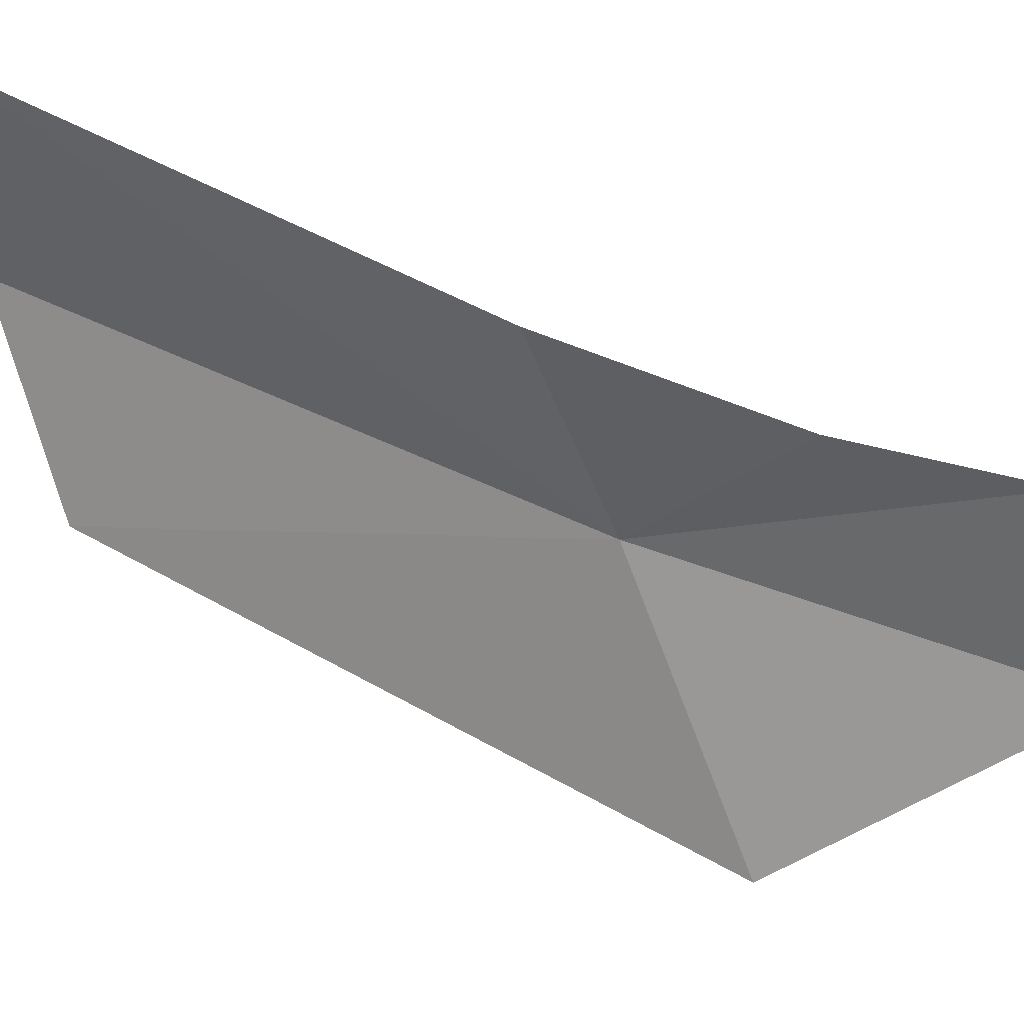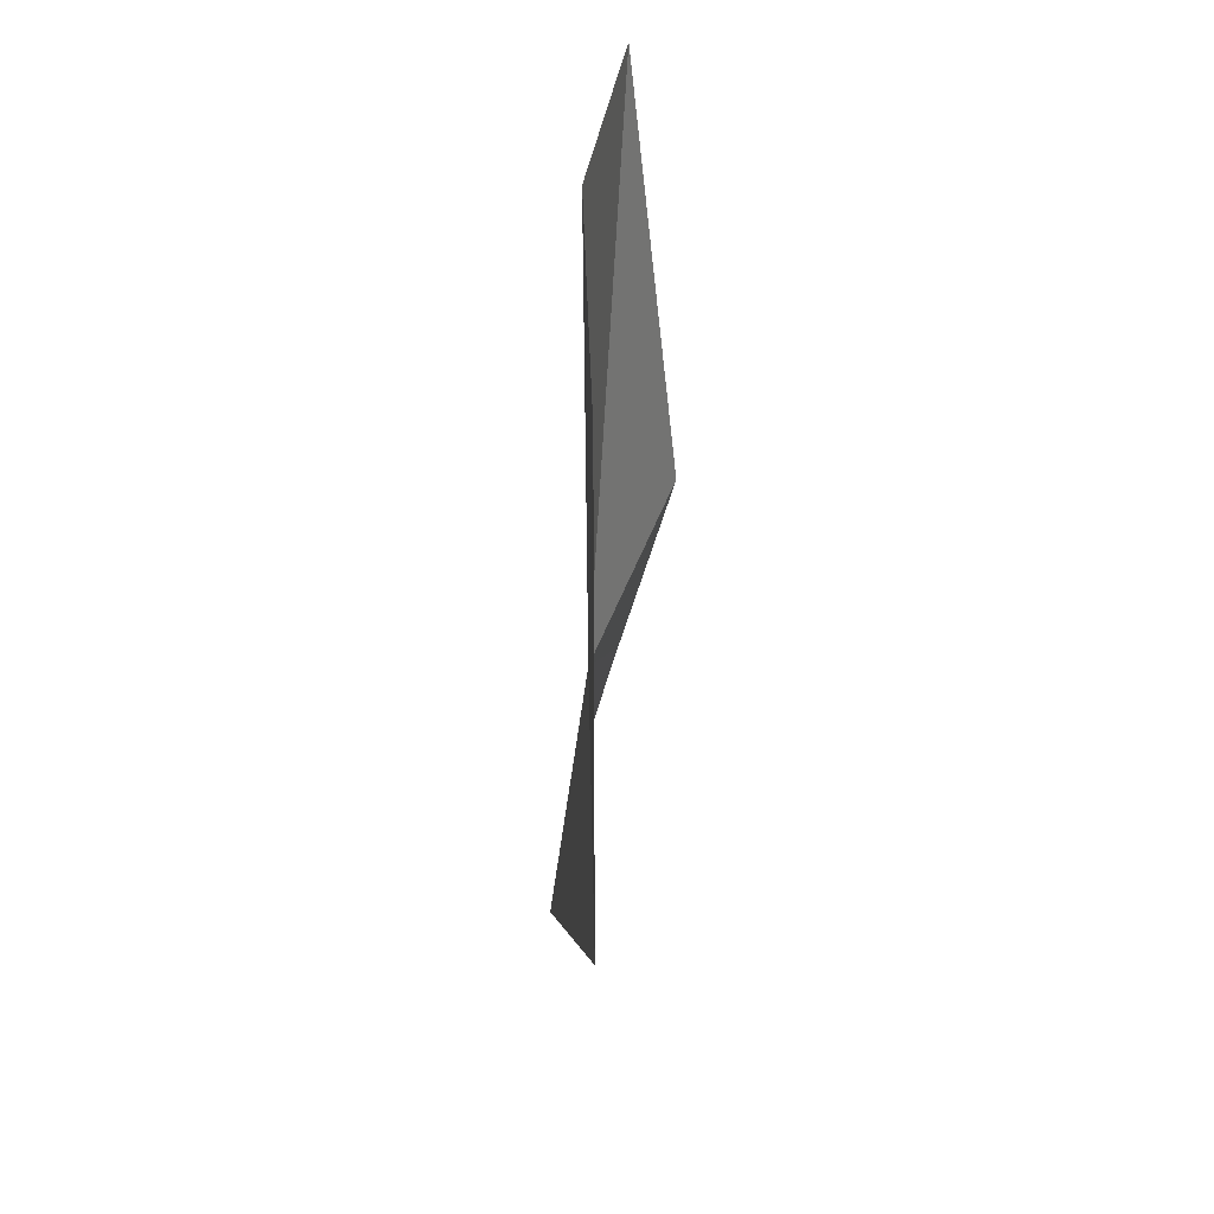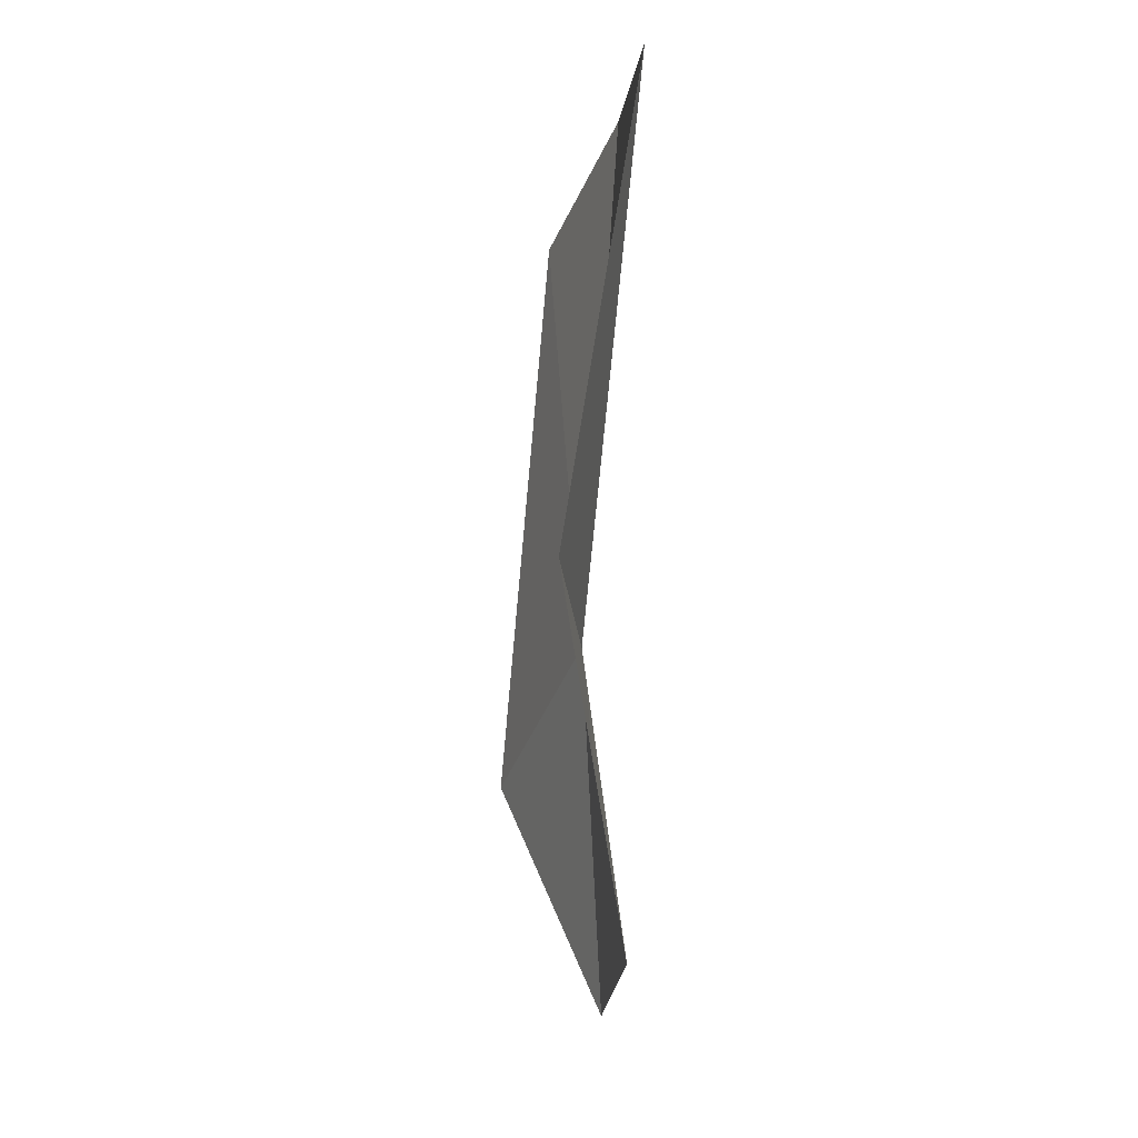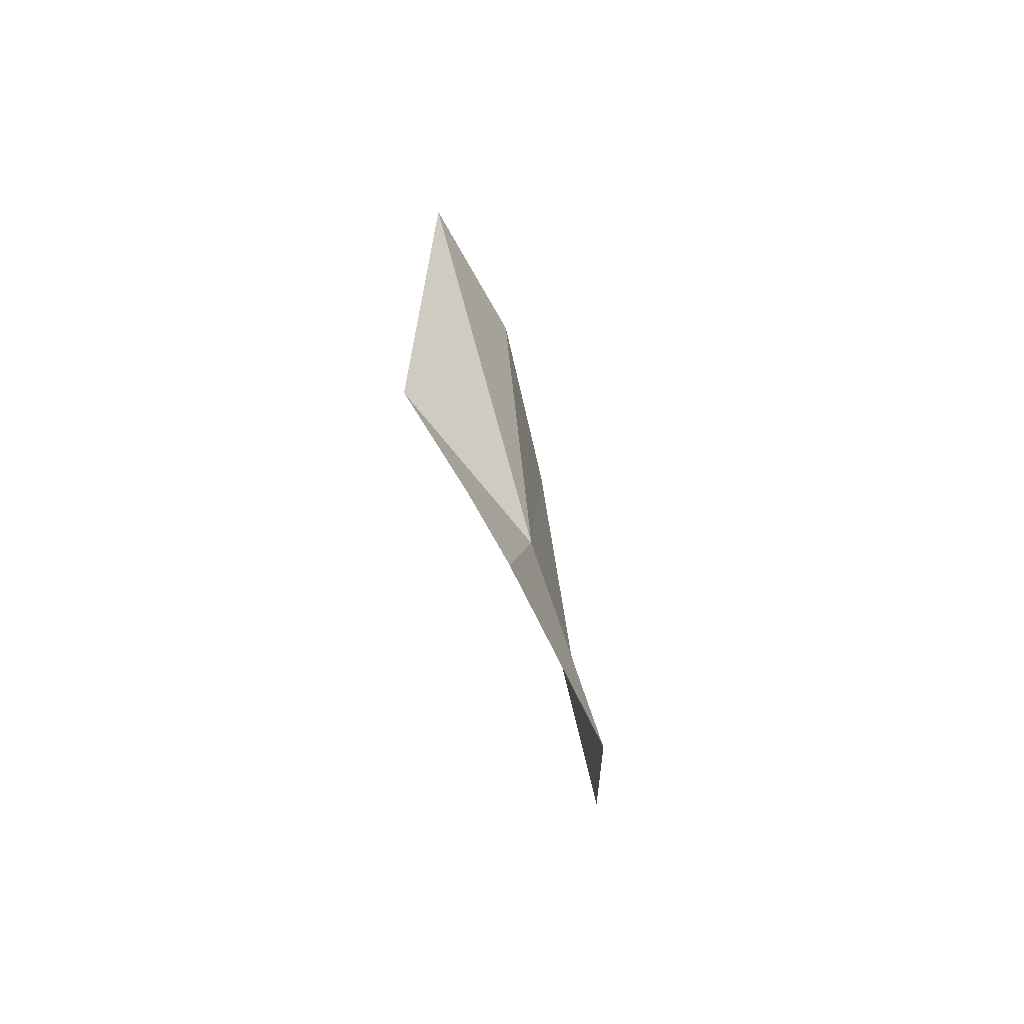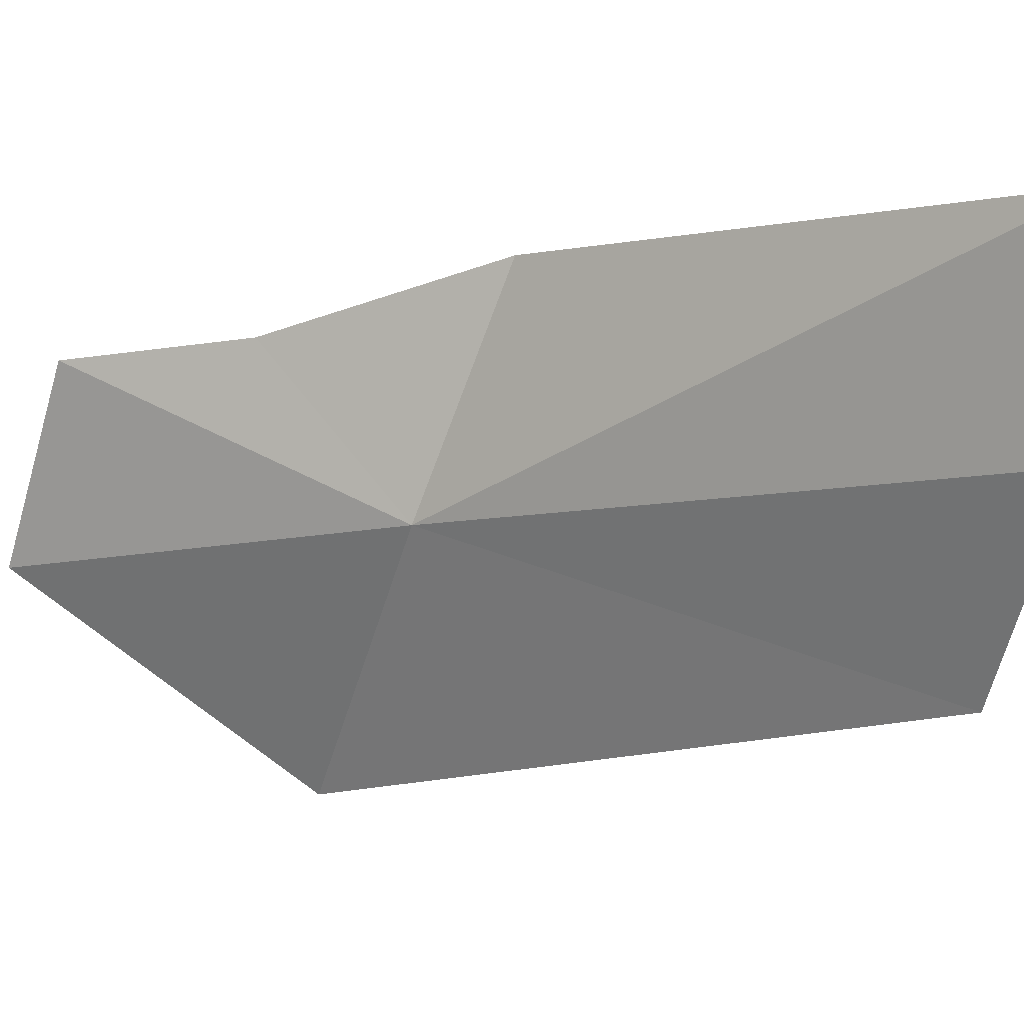
<metadata>
{"format":"obj","ext":"obj","renderer":"f3d","projection":"perspective","resolution":1024,"background":"white","views":[{"elev":36.5,"azim":109.6,"up":"+Y"},{"elev":52.9,"azim":12.0,"up":"+Z"},{"elev":-8.6,"azim":173.0,"up":"+Z"},{"elev":-69.3,"azim":-150.9,"up":"+Z"},{"elev":12.5,"azim":-58.5,"up":"+Y"}]}
</metadata>
<code>
v 127.4 126.4 9.065
v 127.8 124.7 8.163
v 127.2 125.9 6.518
v 127.2 128.4 12.68
v 127.2 127.2 12.63
v 127.6 125.9 12.11
v 127.2 127.1 6.932
v 127.4 127.3 8.084
v 127.7 127.8 9.484
f 1 3 2
f 1 5 4
f 1 2 6
f 1 7 3
f 1 9 8
f 1 4 9
f 1 6 5
f 1 8 7

</code>
